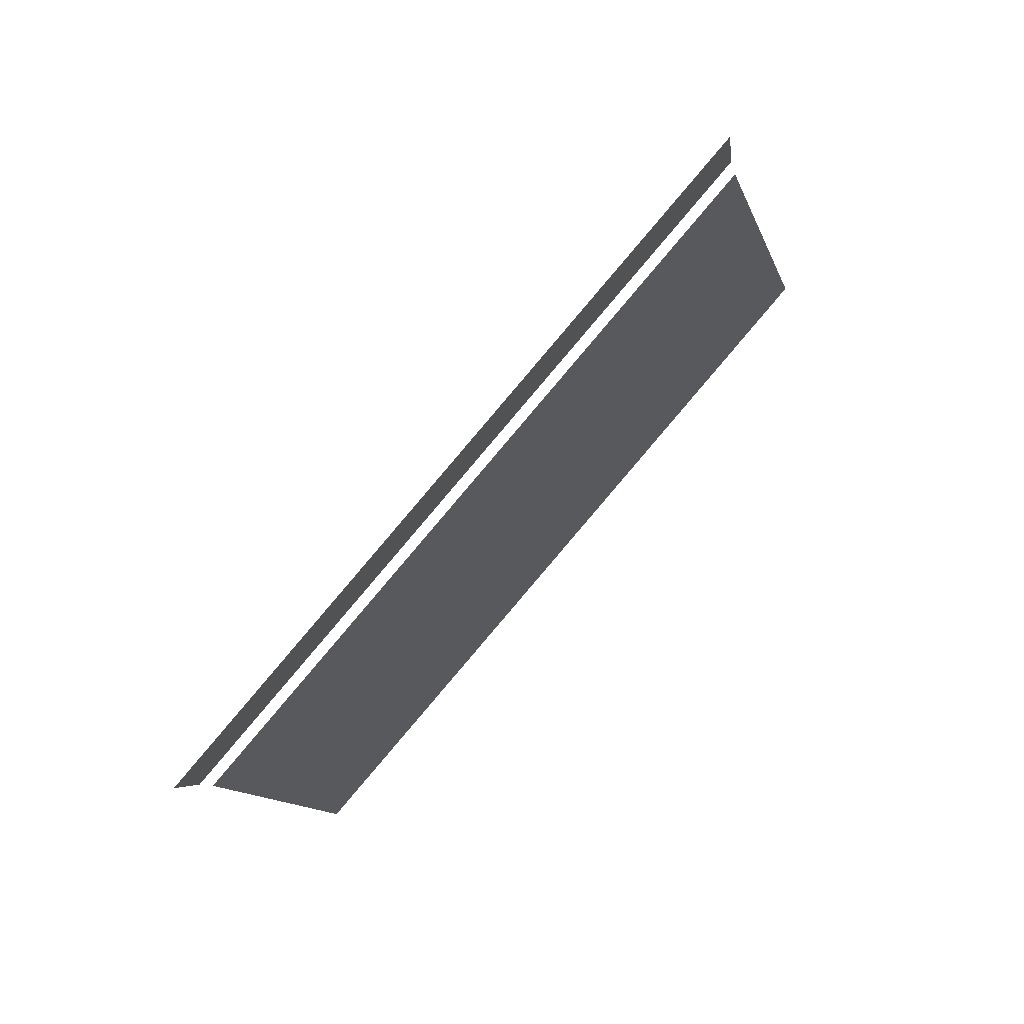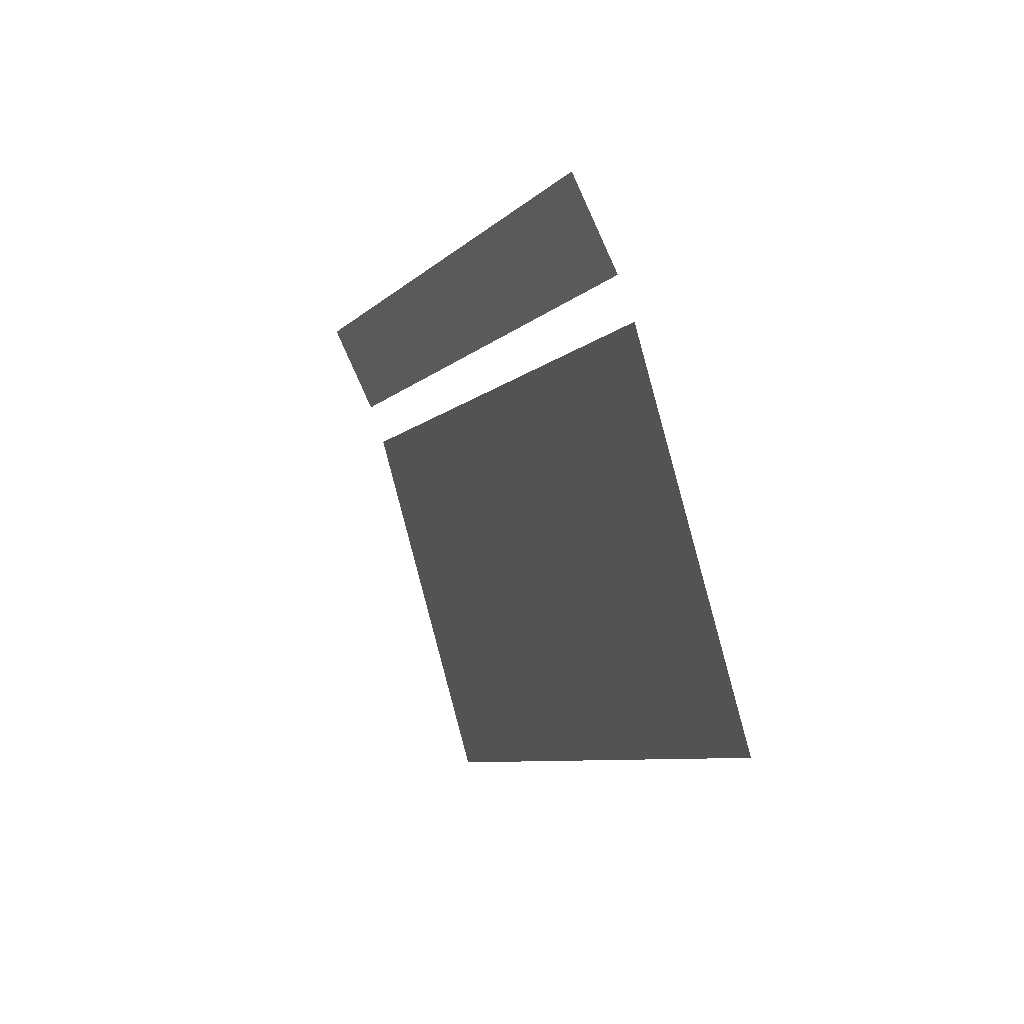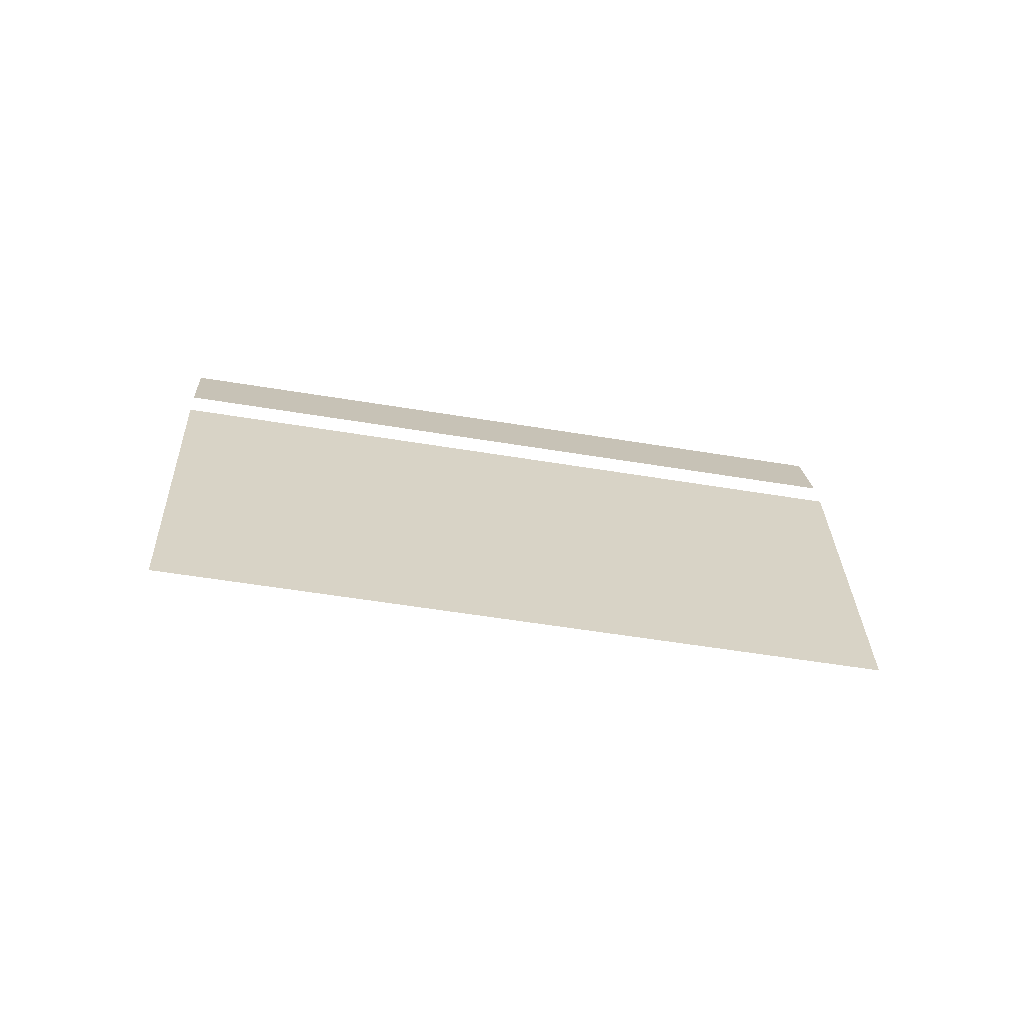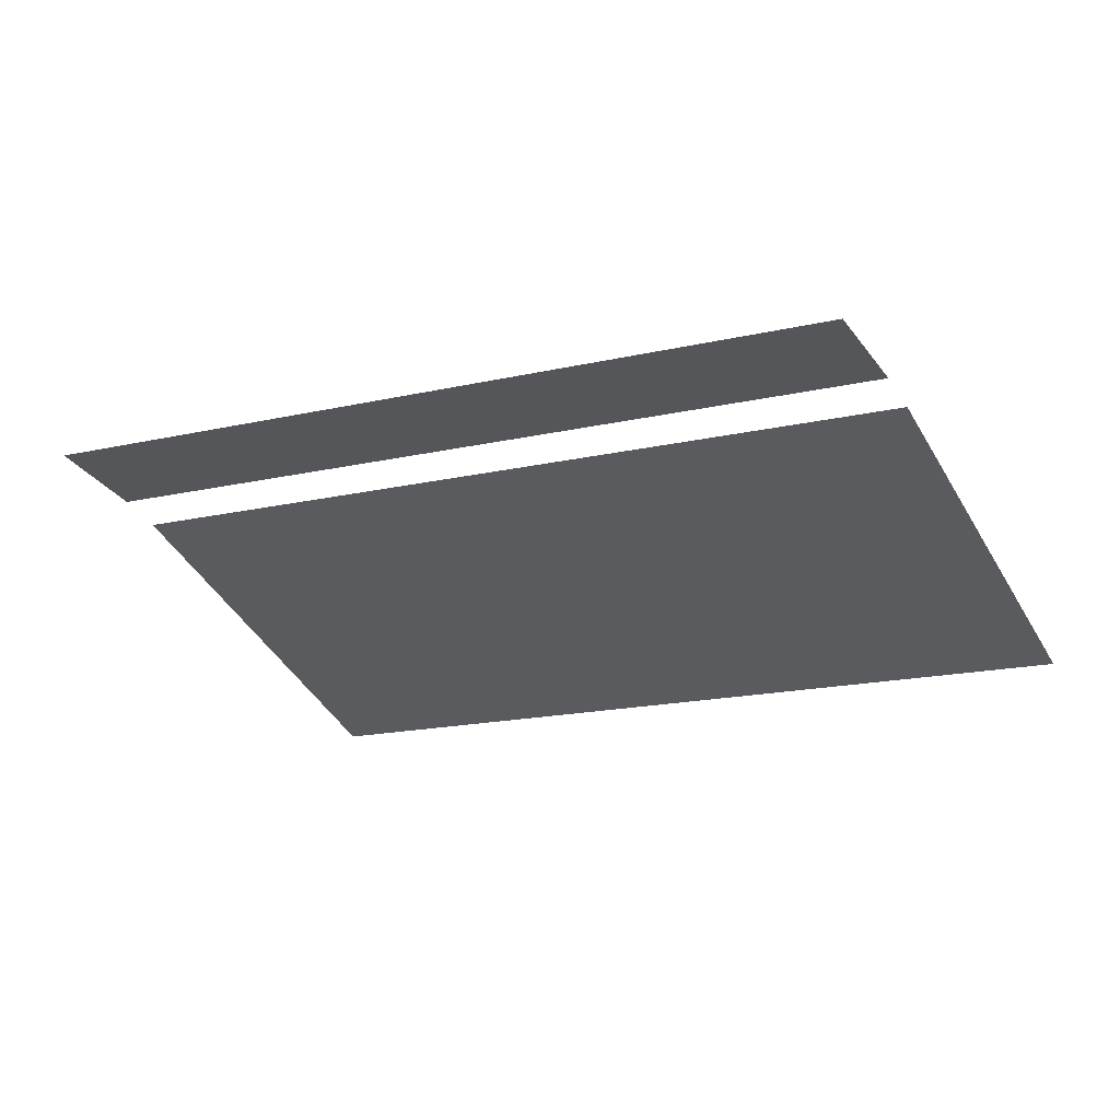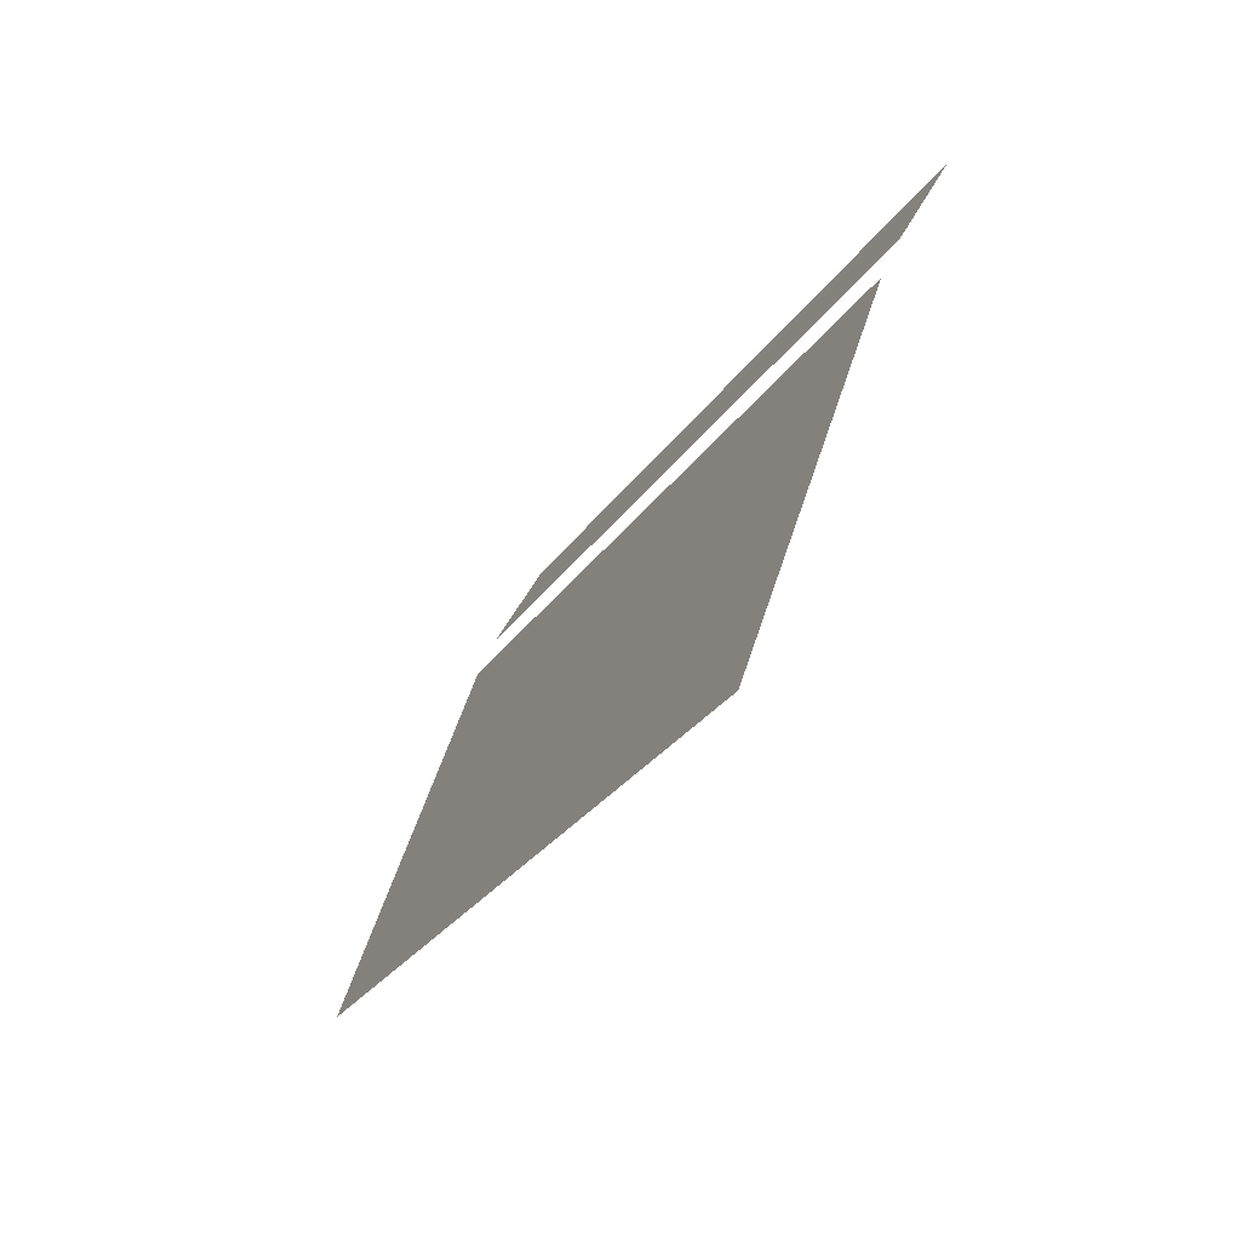
<metadata>
{"format":"obj","ext":"obj","renderer":"f3d","projection":"perspective","resolution":1024,"background":"white","views":[{"elev":55.8,"azim":-32.6,"up":"+Z"},{"elev":20.9,"azim":79.8,"up":"+Z"},{"elev":38.8,"azim":154.2,"up":"+Y"},{"elev":49.9,"azim":24.7,"up":"+Z"},{"elev":-54.8,"azim":-107.2,"up":"+Z"}]}
</metadata>
<code>
v 0.6585 0.0221 0.7253
v -0.137 -0.137 0.3356
v -0.9325 -0.2961 -0.05413
v 0.5789 -0.05745 0.9202
v 0.1812 -0.137 0.7253
v -0.6143 -0.2961 0.3356
v -1.012 -0.3757 0.1407
v 0.6962 0.04921 0.6372
v -0.09926 -0.1099 0.2475
v -0.8948 -0.269 -0.1422
v 1.057 0.219 -0.1695
v 0.262 0.05992 -0.5592
v -0.5335 -0.09918 -0.9489
f 1 5 4
f 1 2 5
f 2 6 5
f 2 3 6
f 3 7 6
f 8 11 9
f 11 12 9
f 12 13 9
f 13 10 9

</code>
